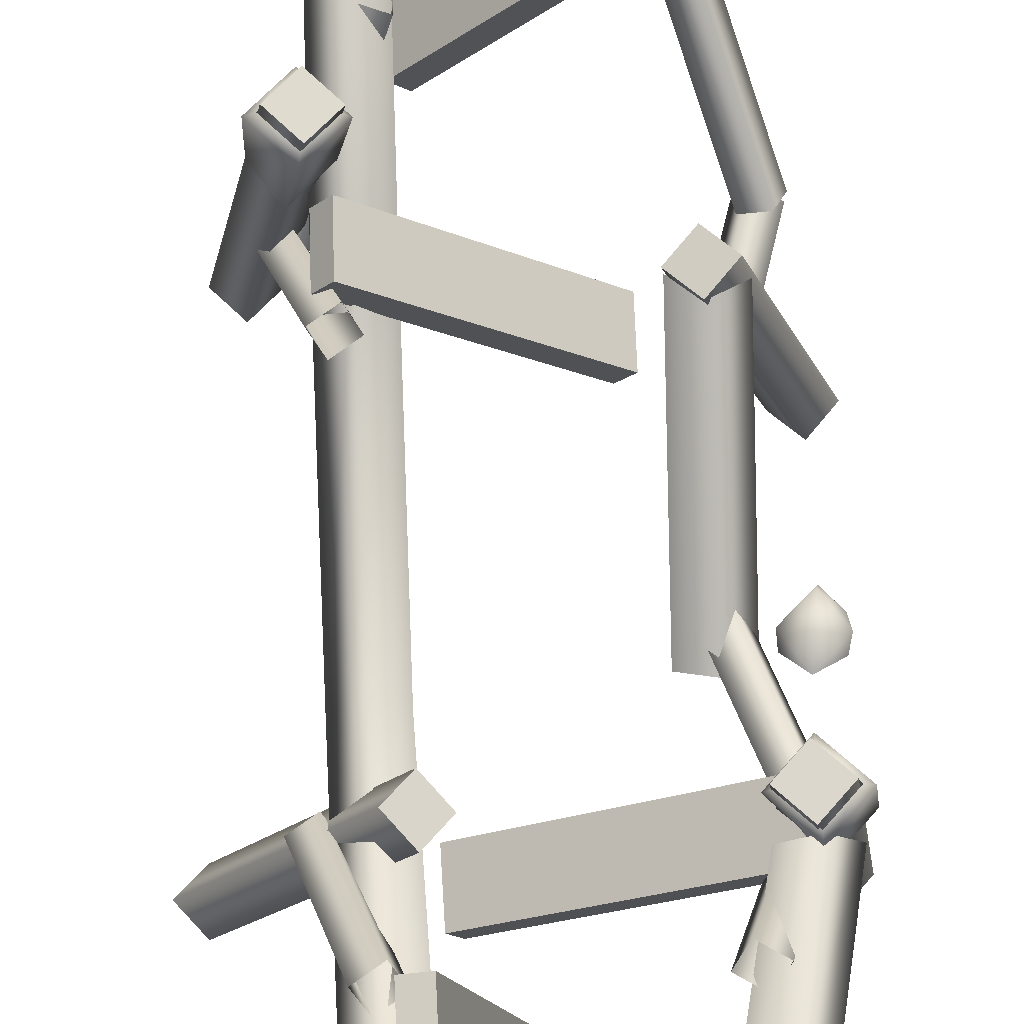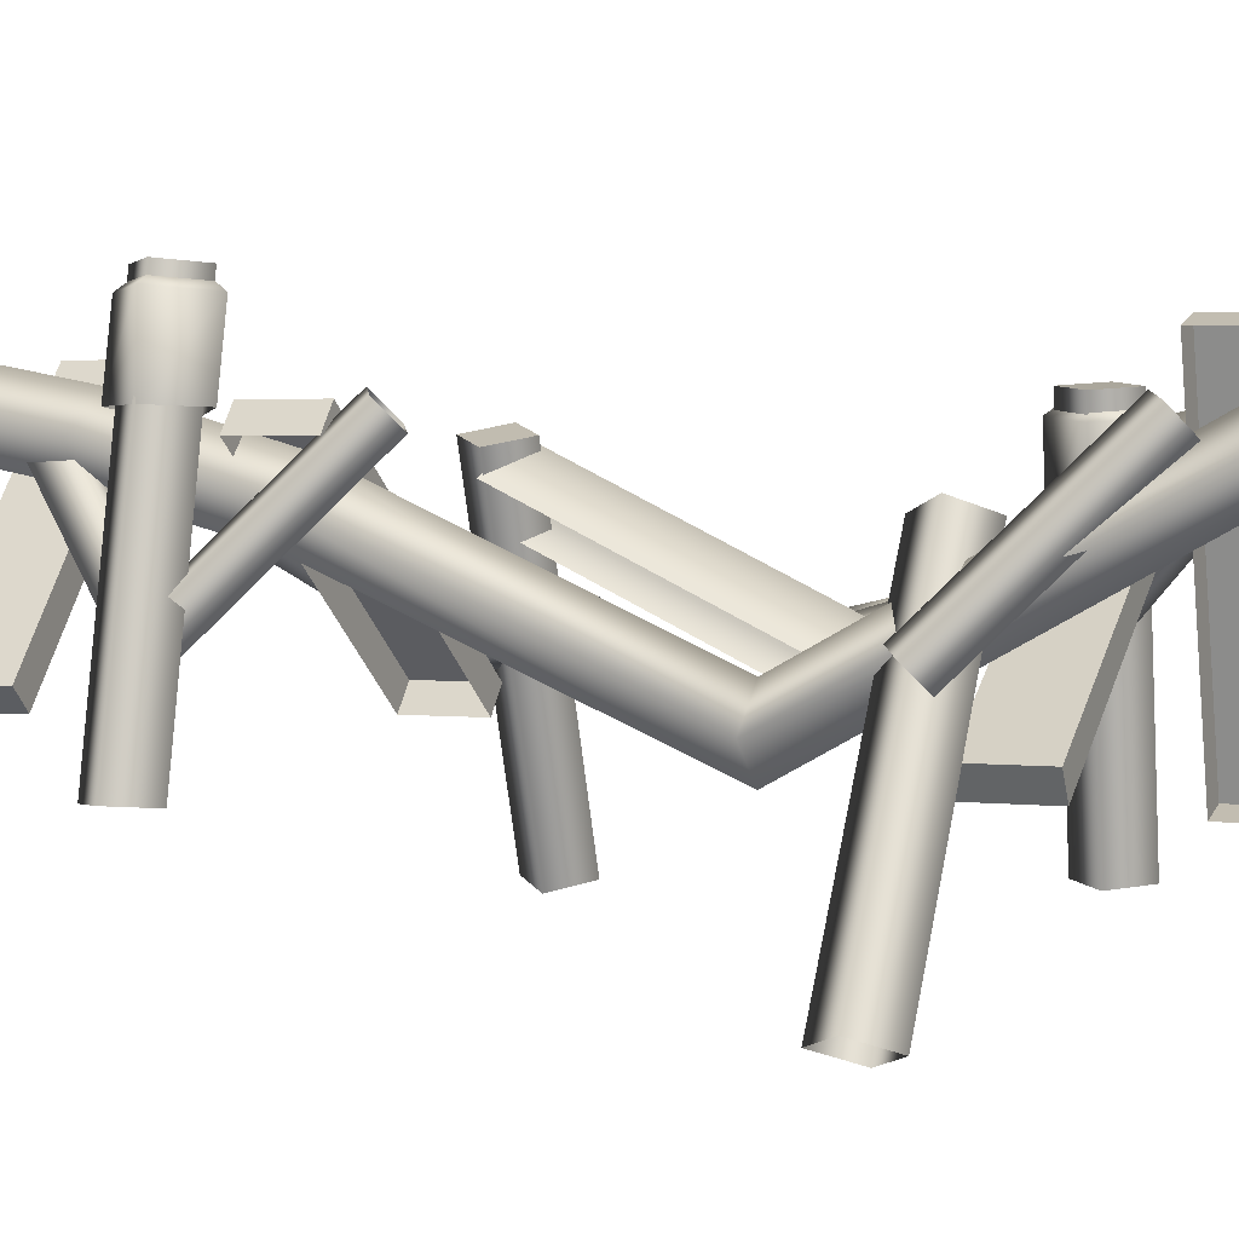
<metadata>
{"format":"obj","ext":"obj","renderer":"f3d","projection":"perspective","resolution":1024,"background":"white","views":[{"elev":71.3,"azim":-2.8,"up":"+Y"},{"elev":4.2,"azim":-67.3,"up":"+Y"}]}
</metadata>
<code>
g
v  11.24 -19.14 19.11
v  13.19 -18.98 17.15
v  9.289 -19.3 17.15
v  11.24 -19.14 15.19
v  13.5 -34.85 19.11
v  12.31 -40.25 17.15
v  14.26 -40.09 19.11
v  11.55 -35.01 17.15
v  15.45 -34.69 17.15
v  14.26 -40.09 19.11
v  16.2 -39.93 17.15
v  13.5 -34.85 19.11
v  13.5 -34.85 15.19
v  16.2 -39.93 17.15
v  14.26 -40.09 15.19
v  15.45 -34.69 17.15
v  11.55 -35.01 17.15
v  14.26 -40.09 15.19
v  12.31 -40.25 17.15
v  13.5 -34.85 15.19
v  11.57 -20.4 19.77
v  10.41 -25.09 17.21
v  12.17 -24.88 19.77
v  9.02 -20.61 17.21
v  14.12 -20.19 17.21
v  12.17 -24.88 19.77
v  14.72 -24.68 17.21
v  11.57 -20.4 19.77
v  14.52 -25.19 17.21
v  11.57 -20.4 14.64
v  14.72 -24.68 17.21
v  12.17 -24.88 14.64
v  14.52 -25.19 17.21
v  14.12 -20.19 17.21
v  9.02 -20.61 17.21
v  12.17 -24.88 14.64
v  10.41 -25.09 17.21
v  11.57 -20.4 14.64
v  11.54 -19.97 19.17
v  9.02 -20.61 17.21
v  11.57 -20.4 19.77
v  9.587 -20.13 17.21
v  13.48 -19.81 17.21
v  11.57 -20.4 19.77
v  14.12 -20.19 17.21
v  11.54 -19.97 19.17
v  11.54 -19.97 15.25
v  11.57 -20.4 14.64
v  9.587 -20.13 17.21
v  11.57 -20.4 14.64
v  9.02 -20.61 17.21
v  11.54 -19.97 15.25
v  11.07 -23.54 15.59
v  11.98 -25.12 15.59
v  -4.502 -34.63 16
v  -5.413 -33.05 16
v  11.12 -23.51 20.02
v  -5.357 -33.02 20.42
v  -4.446 -34.6 20.42
v  12.03 -25.09 20.02
v  11.12 -23.51 20.02
v  12.03 -25.09 20.02
v  11.98 -25.12 15.59
v  11.07 -23.54 15.59
v  -5.357 -33.02 20.42
v  11.12 -23.51 20.02
v  11.07 -23.54 15.59
v  -5.413 -33.05 16
v  -4.446 -34.6 20.42
v  -5.357 -33.02 20.42
v  -5.413 -33.05 16
v  -4.502 -34.63 16
v  -5.607 -16.31 29.62
v  -7.367 -16.78 29.62
v  -2.441 -35.17 29.62
v  -0.6815 -34.69 29.62
v  -5.607 -16.31 25.19
v  -0.6815 -34.69 25.19
v  -2.441 -35.17 25.19
v  -7.367 -16.78 25.19
v  -5.607 -16.31 25.19
v  -7.367 -16.78 25.19
v  -7.367 -16.78 29.62
v  -5.607 -16.31 29.62
v  -0.6815 -34.69 25.19
v  -5.607 -16.31 25.19
v  -5.607 -16.31 29.62
v  -0.6815 -34.69 29.62
v  -2.441 -35.17 25.19
v  -0.6815 -34.69 25.19
v  -0.6815 -34.69 29.62
v  -2.441 -35.17 29.62
v  -9.062 -19.54 -7.757
v  -10.23 -20.93 -7.757
v  4.342 -33.16 -7.276
v  5.513 -31.77 -7.276
v  -9.003 -19.59 -12.18
v  5.572 -31.82 -11.7
v  4.401 -33.21 -11.7
v  -10.17 -20.98 -12.18
v  -9.003 -19.59 -12.18
v  -10.17 -20.98 -12.18
v  -10.23 -20.93 -7.757
v  -9.062 -19.54 -7.757
v  5.572 -31.82 -11.7
v  -9.003 -19.59 -12.18
v  -9.062 -19.54 -7.757
v  5.513 -31.77 -7.276
v  4.401 -33.21 -11.7
v  5.572 -31.82 -11.7
v  5.513 -31.77 -7.276
v  4.342 -33.16 -7.276
v  6.755 -18.17 -29.57
v  8.044 -19.46 -29.57
v  -5.396 -32.9 -28.4
v  -6.684 -31.61 -28.4
v  6.888 -18.04 -25.15
v  -6.551 -31.48 -23.98
v  -5.263 -32.77 -23.98
v  8.177 -19.33 -25.15
v  6.888 -18.04 -25.15
v  8.177 -19.33 -25.15
v  8.044 -19.46 -29.57
v  6.755 -18.17 -29.57
v  -6.551 -31.48 -23.98
v  6.888 -18.04 -25.15
v  6.755 -18.17 -29.57
v  -6.684 -31.61 -28.4
v  -5.263 -32.77 -23.98
v  -6.551 -31.48 -23.98
v  -6.684 -31.61 -28.4
v  -5.396 -32.9 -28.4
v  11.24 -19.14 19.11
v  10.8 -29.77 17.15
v  12.75 -29.61 19.11
v  9.289 -19.3 17.15
v  13.19 -18.98 17.15
v  12.75 -29.61 19.11
v  14.7 -29.45 17.15
v  11.24 -19.14 19.11
v  11.24 -19.14 15.19
v  14.7 -29.45 17.15
v  12.75 -29.61 15.19
v  13.19 -18.98 17.15
v  9.289 -19.3 17.15
v  12.75 -29.61 15.19
v  10.8 -29.77 17.15
v  11.24 -19.14 15.19
v  12.75 -29.61 19.11
v  11.55 -35.01 17.15
v  13.5 -34.85 19.11
v  10.8 -29.77 17.15
v  14.7 -29.45 17.15
v  13.5 -34.85 19.11
v  15.45 -34.69 17.15
v  12.75 -29.61 19.11
v  12.75 -29.61 15.19
v  15.45 -34.69 17.15
v  13.5 -34.85 15.19
v  14.7 -29.45 17.15
v  10.8 -29.77 17.15
v  13.5 -34.85 15.19
v  11.55 -35.01 17.15
v  12.75 -29.61 15.19
v  13.16 -36.4 -6.742
v  12.92 -41.92 -8.702
v  14.81 -41.43 -6.742
v  11.27 -36.9 -8.702
v  15.05 -35.91 -8.702
v  14.81 -41.43 -6.742
v  16.7 -40.93 -8.702
v  13.16 -36.4 -6.742
v  13.16 -36.4 -10.66
v  16.7 -40.93 -8.702
v  14.81 -41.43 -10.66
v  15.05 -35.91 -8.702
v  11.27 -36.9 -8.702
v  14.81 -41.43 -10.66
v  12.92 -41.92 -8.702
v  13.16 -36.4 -10.66
v  8.199 -21.32 -6.742
v  10.09 -20.82 -8.702
v  6.308 -21.81 -8.703
v  8.199 -21.32 -10.66
v  8.199 -21.32 -6.742
v  9.613 -31.87 -8.702
v  11.5 -31.37 -6.742
v  6.308 -21.81 -8.703
v  10.09 -20.82 -8.702
v  11.5 -31.37 -6.742
v  13.4 -30.88 -8.702
v  8.199 -21.32 -6.742
v  8.199 -21.32 -10.66
v  13.4 -30.88 -8.702
v  11.5 -31.37 -10.66
v  10.09 -20.82 -8.702
v  6.308 -21.81 -8.703
v  11.5 -31.37 -10.66
v  9.613 -31.87 -8.702
v  8.199 -21.32 -10.66
v  11.5 -31.37 -6.742
v  11.27 -36.9 -8.702
v  13.16 -36.4 -6.742
v  9.613 -31.87 -8.702
v  13.4 -30.88 -8.702
v  13.16 -36.4 -6.742
v  15.05 -35.91 -8.702
v  11.5 -31.37 -6.742
v  11.5 -31.37 -10.66
v  15.05 -35.91 -8.702
v  13.16 -36.4 -10.66
v  13.4 -30.88 -8.702
v  9.613 -31.87 -8.702
v  13.16 -36.4 -10.66
v  11.27 -36.9 -8.702
v  11.5 -31.37 -10.66
v  -6.246 -23.73 18.48
v  -4.503 -24.6 16.52
v  -6.246 -23.73 14.56
v  -7.988 -22.85 16.52
v  -14.6 -37.31 18.48
v  -19.13 -40.96 16.52
v  -17.39 -41.84 18.48
v  -16.34 -36.44 16.52
v  -12.86 -38.19 16.52
v  -17.39 -41.84 18.48
v  -15.64 -42.72 16.52
v  -14.6 -37.31 18.48
v  -14.6 -37.31 14.56
v  -15.64 -42.72 16.52
v  -17.39 -41.84 14.56
v  -12.86 -38.19 16.52
v  -16.34 -36.44 16.52
v  -17.39 -41.84 14.56
v  -19.13 -40.96 16.52
v  -14.6 -37.31 14.56
v  -6.246 -23.73 18.48
v  -13.56 -31.91 16.52
v  -11.82 -32.78 18.48
v  -7.988 -22.85 16.52
v  -4.503 -24.6 16.52
v  -11.82 -32.78 18.48
v  -10.07 -33.66 16.52
v  -6.246 -23.73 18.48
v  -6.246 -23.73 14.56
v  -10.07 -33.66 16.52
v  -11.82 -32.78 14.56
v  -4.503 -24.6 16.52
v  -7.988 -22.85 16.52
v  -11.82 -32.78 14.56
v  -13.56 -31.91 16.52
v  -6.246 -23.73 14.56
v  -11.82 -32.78 18.48
v  -16.34 -36.44 16.52
v  -14.6 -37.31 18.48
v  -13.56 -31.91 16.52
v  -10.07 -33.66 16.52
v  -14.6 -37.31 18.48
v  -12.86 -38.19 16.52
v  -11.82 -32.78 18.48
v  -11.82 -32.78 14.56
v  -12.86 -38.19 16.52
v  -14.6 -37.31 14.56
v  -10.07 -33.66 16.52
v  -13.56 -31.91 16.52
v  -14.6 -37.31 14.56
v  -16.34 -36.44 16.52
v  -11.82 -32.78 14.56
v  -13.2 -29.92 -12.35
v  -16.21 -34.91 -14.31
v  -14.27 -35.13 -12.35
v  -15.14 -29.7 -14.31
v  -11.27 -30.15 -14.31
v  -14.27 -35.13 -12.35
v  -12.33 -35.36 -14.31
v  -13.2 -29.92 -12.35
v  -13.2 -29.92 -16.27
v  -12.33 -35.36 -14.31
v  -14.27 -35.13 -16.27
v  -11.27 -30.15 -14.31
v  -15.14 -29.7 -14.31
v  -14.27 -35.13 -16.27
v  -16.21 -34.91 -14.31
v  -13.2 -29.92 -16.27
v  -9.997 -14.3 -12.35
v  -8.06 -14.53 -14.31
v  -11.93 -14.08 -14.31
v  -9.997 -14.3 -16.27
v  -10.33 -15.42 -11.68
v  -13.06 -19.72 -14.25
v  -11.29 -19.87 -11.68
v  -12.86 -15.12 -14.25
v  -7.79 -15.72 -14.25
v  -11.29 -19.87 -11.68
v  -8.749 -20.16 -14.25
v  -10.33 -15.42 -11.68
v  -9.121 -20.62 -14.25
v  -10.33 -15.42 -16.82
v  -8.749 -20.16 -14.25
v  -11.29 -19.87 -16.82
v  -9.121 -20.62 -14.25
v  -7.79 -15.72 -14.25
v  -12.86 -15.12 -14.25
v  -11.29 -19.87 -16.82
v  -13.06 -19.72 -14.25
v  -10.33 -15.42 -16.82
v  -10.22 -15 -12.29
v  -12.86 -15.12 -14.25
v  -10.33 -15.42 -11.68
v  -12.15 -14.77 -14.25
v  -8.278 -15.22 -14.25
v  -10.33 -15.42 -11.68
v  -7.79 -15.72 -14.25
v  -10.22 -15 -12.29
v  -10.22 -15 -16.21
v  -7.79 -15.72 -14.25
v  -10.33 -15.42 -16.82
v  -8.278 -15.22 -14.25
v  -10.33 -15.42 -16.82
v  -10.22 -15 -16.21
v  -9.997 -14.3 -12.35
v  -14.07 -24.49 -14.31
v  -12.13 -24.72 -12.35
v  -11.93 -14.08 -14.31
v  -8.06 -14.53 -14.31
v  -12.13 -24.72 -12.35
v  -10.2 -24.94 -14.31
v  -9.997 -14.3 -12.35
v  -9.997 -14.3 -16.27
v  -10.2 -24.94 -14.31
v  -12.13 -24.72 -16.27
v  -8.06 -14.53 -14.31
v  -11.93 -14.08 -14.31
v  -12.13 -24.72 -16.27
v  -14.07 -24.49 -14.31
v  -9.997 -14.3 -16.27
v  -12.13 -24.72 -12.35
v  -15.14 -29.7 -14.31
v  -13.2 -29.92 -12.35
v  -14.07 -24.49 -14.31
v  -10.2 -24.94 -14.31
v  -13.2 -29.92 -12.35
v  -11.27 -30.15 -14.31
v  -12.13 -24.72 -12.35
v  -12.13 -24.72 -16.27
v  -11.27 -30.15 -14.31
v  -13.2 -29.92 -16.27
v  -10.2 -24.94 -14.31
v  -14.07 -24.49 -14.31
v  -13.2 -29.92 -16.27
v  -15.14 -29.7 -14.31
v  -12.13 -24.72 -16.27
v  10.41 -31.33 8.595
v  8.639 -25.08 -9.733
v  10.74 -23.17 -8.777
v  8.29 -29.38 9.441
v  10.74 -23.17 -8.777
v  8.607 -21.24 -7.938
v  10.41 -31.33 8.595
v  6.168 -31.28 8.492
v  6.168 -31.28 8.492
v  8.607 -21.24 -7.938
v  6.502 -23.15 -8.893
v  11.63 -24.79 19.18
v  10.99 -19.54 31.26
v  8.85 -21.65 31.2
v  13.77 -22.68 19.23
v  11.66 -20.54 19.17
v  6.745 -19.51 31.14
v  8.882 -17.4 31.2
v  9.526 -22.65 19.12
v  13.77 -22.68 19.23
v  8.882 -17.4 31.2
v  10.99 -19.54 31.26
v  11.66 -20.54 19.17
v  -8.052 -23.2 -19.68
v  -10.03 -19.48 -28.88
v  -7.892 -21.59 -28.82
v  -10.19 -21.15 -19.19
v  -8.085 -19.1 -18.58
v  -5.786 -19.45 -28.77
v  -7.924 -17.34 -28.82
v  -5.947 -21.15 -19.08
v  -10.19 -21.15 -19.19
v  -7.924 -17.34 -28.82
v  -10.03 -19.48 -28.88
v  -8.085 -19.1 -18.58
v  -8.563 -34.03 9.599
v  -10.35 -23.64 -9.906
v  -8.213 -25.69 -10.4
v  -10.68 -31.91 9.543
v  -8.563 -29.79 9.599
v  -6.108 -23.64 -9.789
v  -8.246 -21.59 -9.298
v  -6.441 -31.91 9.656
v  -10.68 -31.91 9.543
v  -8.246 -21.59 -9.298
v  -10.35 -23.64 -9.906
v  -8.563 -29.79 9.599
v  -8.213 -25.69 -10.4
v  -10.19 -21.15 -19.19
v  -8.052 -23.2 -19.68
v  -10.35 -23.64 -9.906
v  -8.246 -21.59 -9.298
v  -5.947 -21.15 -19.08
v  -8.085 -19.1 -18.58
v  -6.108 -23.64 -9.789
v  -10.35 -23.64 -9.906
v  -8.085 -19.1 -18.58
v  -10.19 -21.15 -19.19
v  -8.246 -21.59 -9.298
v  -10.68 -31.91 9.543
v  -6.356 -21.65 31.2
v  -9.938 -19.51 31.34
v  -8.563 -29.79 9.599
v  -9.938 -19.51 31.34
v  -7.8 -17.4 31.4
v  -10.68 -31.91 9.543
v  -6.441 -31.91 9.656
v  -7.8 -17.4 31.4
v  -5.695 -19.54 31.46
v  -8.563 -29.79 9.599
v  11.7 -28.06 18.06
v  7.106 -30.01 5.753
v  8.01 -31.82 6.059
v  10.81 -26.24 17.75
v  13.46 -27.33 17.3
v  8.01 -31.82 6.059
v  9.761 -31.08 5.298
v  11.7 -28.06 18.06
v  12.57 -25.51 16.99
v  9.761 -31.08 5.298
v  8.857 -29.27 4.992
v  13.46 -27.33 17.3
v  10.81 -26.24 17.75
v  8.857 -29.27 4.992
v  7.106 -30.01 5.753
v  12.57 -25.51 16.99
v  11.7 -29.77 -16.39
v  7.106 -29.98 -3.934
v  8.01 -28.14 -3.92
v  10.81 -31.61 -16.4
v  13.46 -30.62 -15.77
v  8.01 -28.14 -3.92
v  9.761 -29.01 -3.3
v  11.7 -29.77 -16.39
v  12.57 -32.47 -15.78
v  9.761 -29.01 -3.3
v  8.857 -30.85 -3.314
v  13.46 -30.62 -15.77
v  10.81 -31.61 -16.4
v  8.857 -30.85 -3.314
v  7.106 -29.98 -3.934
v  12.57 -32.47 -15.78
v  11.7 -30.2 -16.04
v  6.028 -20.66 -27.83
v  6.932 -21.7 -29.34
v  10.81 -29.15 -14.52
v  13.46 -29.21 -15.7
v  6.932 -21.7 -29.34
v  8.683 -20.7 -28.99
v  11.7 -30.2 -16.04
v  12.57 -28.16 -14.18
v  8.683 -20.7 -28.99
v  7.779 -19.66 -27.47
v  13.46 -29.21 -15.7
v  10.81 -29.15 -14.52
v  7.779 -19.66 -27.47
v  6.028 -20.66 -27.83
v  12.57 -28.16 -14.18
v  11.7 -28.33 15.43
v  7.106 -20.49 25.11
v  8.01 -19.07 23.94
v  10.81 -29.75 16.61
v  13.46 -28.58 16.45
v  8.01 -19.07 23.94
v  9.761 -19.33 24.97
v  11.7 -28.33 15.43
v  12.57 -30 17.63
v  9.761 -19.33 24.97
v  8.857 -20.75 26.14
v  13.46 -28.58 16.45
v  10.81 -29.75 16.61
v  8.857 -20.75 26.14
v  7.106 -20.49 25.11
v  12.57 -30 17.63
v  -11.93 -28.22 -15.33
v  -10.48 -19.42 -5.489
v  -8.745 -19.06 -6.513
v  -13.66 -28.6 -14.3
v  -10.96 -29.64 -14.22
v  -8.745 -19.06 -6.513
v  -7.788 -20.49 -5.394
v  -11.93 -28.22 -15.33
v  -12.69 -30.02 -13.19
v  -7.788 -20.49 -5.394
v  -9.526 -20.85 -4.37
v  -10.96 -29.64 -14.22
v  -13.66 -28.6 -14.3
v  -9.526 -20.85 -4.37
v  -10.48 -19.42 -5.489
v  -12.69 -30.02 -13.19
v  -12.39 -29.55 -15.37
v  -7.741 -18.99 -21.96
v  -7.708 -20.37 -23.48
v  -12.4 -28.17 -13.85
v  -10.47 -30.09 -14.86
v  -7.708 -20.37 -23.48
v  -5.797 -20.9 -22.96
v  -12.39 -29.55 -15.37
v  -10.49 -28.71 -13.34
v  -5.797 -20.9 -22.96
v  -5.831 -19.52 -21.44
v  -10.47 -30.09 -14.86
v  -12.4 -28.17 -13.85
v  -5.831 -19.52 -21.44
v  -7.741 -18.99 -21.96
v  -10.49 -28.71 -13.34
v  -10.9 -28.22 15.31
v  -9.458 -19.42 25.15
v  -7.72 -19.06 24.13
v  -12.63 -28.6 16.34
v  -9.93 -29.64 16.42
v  -7.72 -19.06 24.13
v  -6.763 -20.49 25.24
v  -10.9 -28.22 15.31
v  -11.66 -30.02 17.45
v  -6.763 -20.49 25.24
v  -8.5 -20.85 26.27
v  -9.93 -29.64 16.42
v  -12.63 -28.6 16.34
v  -8.5 -20.85 26.27
v  -9.458 -19.42 25.15
v  -11.66 -30.02 17.45
v  8.29 -33.22 7.647
v  8.639 -25.08 -9.733
v  10.41 -31.33 8.595
v  -8.563 -34.03 9.599
v  -6.356 -21.65 31.2
v  -10.68 -31.91 9.543
v  12.48 -31.29 5.671
v  11.17 -29.39 7.074
v  13.4 -29.7 4.909
v  11.25 -30.07 8.121
v  13.2 -28.76 5.363
v  11.17 -29.39 7.074
v  12.83 -28.12 7.985
v  13.2 -28.76 5.363
v  12.7 -29.04 9.609
v  12.7 -29.04 9.609
v  11.17 -29.39 7.074
v  11.25 -30.07 8.121
v  14.85 -31.12 5.961
v  13.4 -29.7 4.909
v  13.2 -28.76 5.363
v  14.83 -29.12 7.523
v  12.83 -28.12 7.985
v  14.85 -31.12 5.961
v  14.83 -29.12 7.523
v  14.59 -29.82 8.531
v  12.83 -28.12 7.985
v  12.7 -29.04 9.609
v  14.83 -29.12 7.523
v  14.59 -29.82 8.531
v  13.4 -29.7 4.909
v  14.85 -31.12 5.961
v  12.48 -31.29 5.671
g Object281-Pivot
f 1 2 3
f 4 3 2
f 5 6 7
f 8 6 5
f 9 10 11
f 12 10 9
f 13 14 15
f 16 14 13
f 17 18 19
f 20 18 17
f 21 22 23
f 24 22 21
f 25 26 27
f 28 26 25
f 29 27 26
f 30 31 32
f 33 32 31
f 34 31 30
f 35 36 37
f 38 36 35
f 39 40 41
f 42 40 39
f 43 44 45
f 46 44 43
f 43 45 47
f 47 45 48
f 49 50 51
f 52 50 49
f 53 54 55
f 56 53 55
f 57 58 59
f 60 57 59
f 61 62 63
f 64 61 63
f 65 66 67
f 68 65 67
f 69 70 71
f 72 69 71
f 73 74 75
f 76 73 75
f 77 78 79
f 80 77 79
f 81 82 83
f 84 81 83
f 85 86 87
f 88 85 87
f 89 90 91
f 92 89 91
f 93 94 95
f 96 93 95
f 97 98 99
f 100 97 99
f 101 102 103
f 104 101 103
f 105 106 107
f 108 105 107
f 109 110 111
f 112 109 111
f 113 114 115
f 116 113 115
f 117 118 119
f 120 117 119
f 121 122 123
f 124 121 123
f 125 126 127
f 128 125 127
f 129 130 131
f 132 129 131
f 133 134 135
f 136 134 133
f 137 138 139
f 140 138 137
f 141 142 143
f 144 142 141
f 145 146 147
f 148 146 145
f 149 150 151
f 152 150 149
f 153 154 155
f 156 154 153
f 157 158 159
f 160 158 157
f 161 162 163
f 164 162 161
f 165 166 167
f 168 166 165
f 169 170 171
f 172 170 169
f 173 174 175
f 176 174 173
f 177 178 179
f 180 178 177
f 181 182 183
f 184 183 182
f 185 186 187
f 188 186 185
f 189 190 191
f 192 190 189
f 193 194 195
f 196 194 193
f 197 198 199
f 200 198 197
f 201 202 203
f 204 202 201
f 205 206 207
f 208 206 205
f 209 210 211
f 212 210 209
f 213 214 215
f 216 214 213
f 217 218 219
f 217 219 220
f 221 222 223
f 224 222 221
f 225 226 227
f 228 226 225
f 229 230 231
f 232 230 229
f 233 234 235
f 236 234 233
f 237 238 239
f 240 238 237
f 241 242 243
f 244 242 241
f 245 246 247
f 248 246 245
f 249 250 251
f 252 250 249
f 253 254 255
f 256 254 253
f 257 258 259
f 260 258 257
f 261 262 263
f 264 262 261
f 265 266 267
f 268 266 265
f 269 270 271
f 272 270 269
f 273 274 275
f 276 274 273
f 277 278 279
f 280 278 277
f 281 282 283
f 284 282 281
f 285 286 287
f 288 287 286
f 289 290 291
f 292 290 289
f 293 294 295
f 296 294 293
f 297 295 294
f 298 299 300
f 301 300 299
f 302 299 298
f 303 304 305
f 306 304 303
f 307 308 309
f 310 308 307
f 311 312 313
f 314 312 311
f 315 316 317
f 318 316 315
f 310 319 308
f 320 319 310
f 321 322 323
f 324 322 321
f 325 326 327
f 328 326 325
f 329 330 331
f 332 330 329
f 333 334 335
f 336 334 333
f 337 338 339
f 340 338 337
f 341 342 343
f 344 342 341
f 345 346 347
f 348 346 345
f 349 350 351
f 352 350 349
f 353 354 355
f 356 357 358
f 359 357 356
f 356 358 360
f 361 362 363
f 364 365 366
f 367 365 364
f 368 369 370
f 371 369 368
f 372 373 374
f 375 373 372
f 376 377 378
f 379 377 376
f 380 381 382
f 383 381 380
f 384 385 386
f 387 385 384
f 388 389 390
f 391 389 388
f 392 393 394
f 395 393 392
f 396 397 398
f 399 397 396
f 400 401 402
f 403 401 400
f 404 405 406
f 407 405 404
f 408 409 410
f 411 409 408
f 412 413 414
f 415 416 417
f 418 416 415
f 419 420 421
f 422 420 419
f 423 424 425
f 426 424 423
f 427 428 429
f 430 428 427
f 431 432 433
f 434 432 431
f 435 436 437
f 438 436 435
f 439 440 441
f 442 440 439
f 443 444 445
f 446 444 443
f 447 448 449
f 450 448 447
f 451 452 453
f 454 452 451
f 455 456 457
f 458 456 455
f 459 460 461
f 462 460 459
f 463 464 465
f 466 464 463
f 467 468 469
f 470 468 467
f 471 472 473
f 474 472 471
f 475 476 477
f 478 476 475
f 479 480 481
f 482 480 479
f 483 484 485
f 486 484 483
f 487 488 489
f 490 488 487
f 491 492 493
f 494 492 491
f 495 496 497
f 498 496 495
f 499 500 501
f 502 500 499
f 503 504 505
f 506 504 503
f 507 508 509
f 510 508 507
f 511 512 513
f 514 512 511
f 515 516 517
f 518 516 515
f 519 520 521
f 522 520 519
f 523 524 525
f 526 524 523
f 527 528 529
f 530 528 527
f 531 532 533
f 534 532 531
f 535 536 537
f 538 539 540
f 541 542 543
f 542 541 544
f 545 543 542
f 546 547 548
f 547 546 549
f 550 551 552
f 553 554 555
f 556 553 555
f 557 556 555
f 558 559 560
f 561 562 563
f 564 563 562
f 565 566 567
g

</code>
